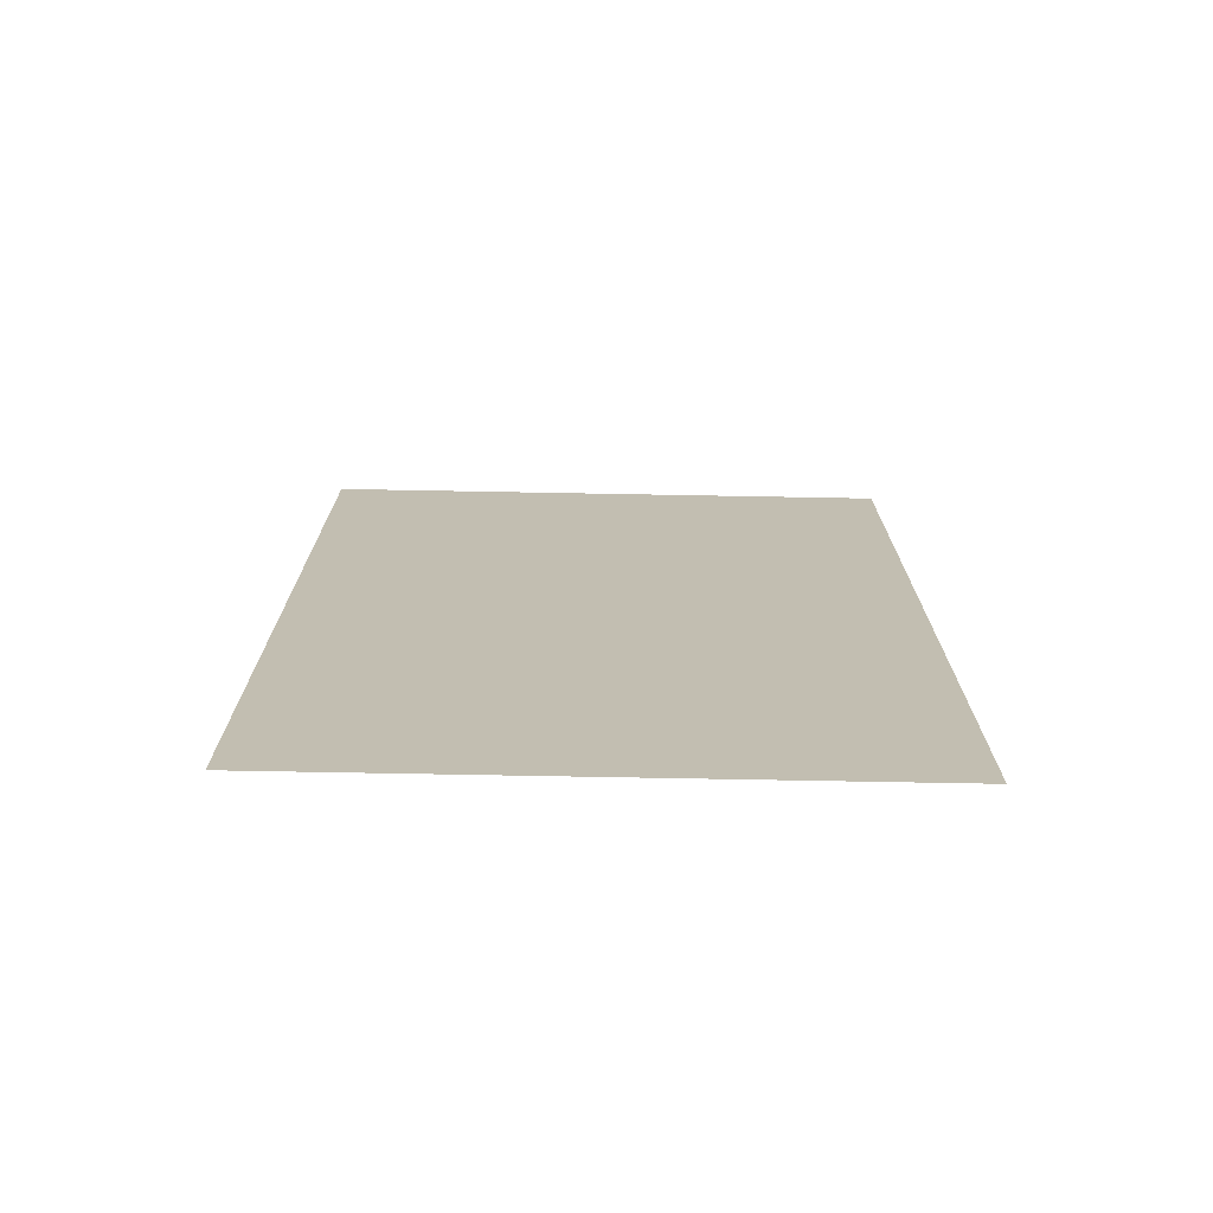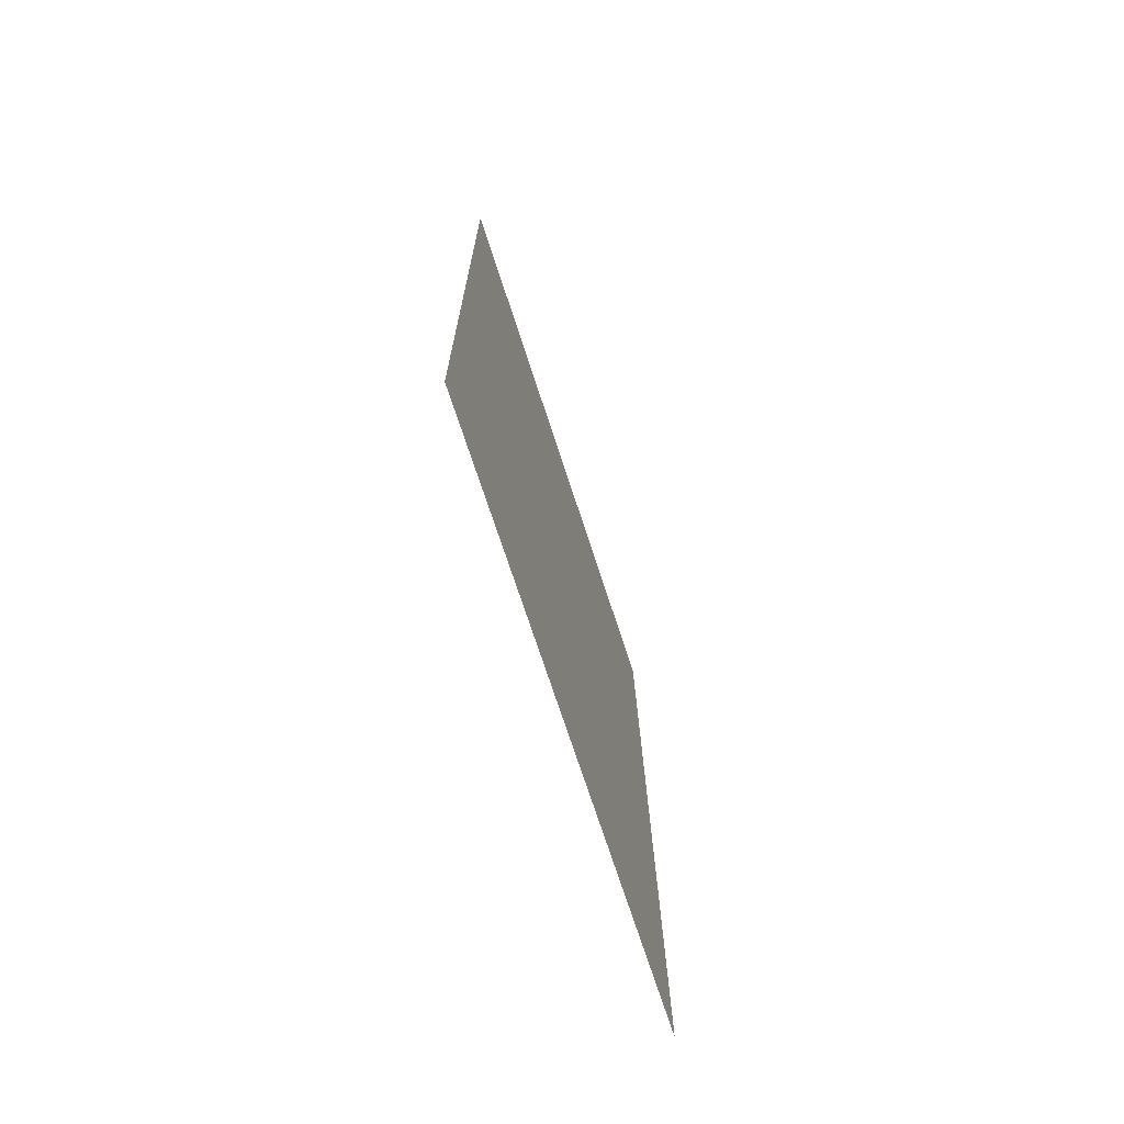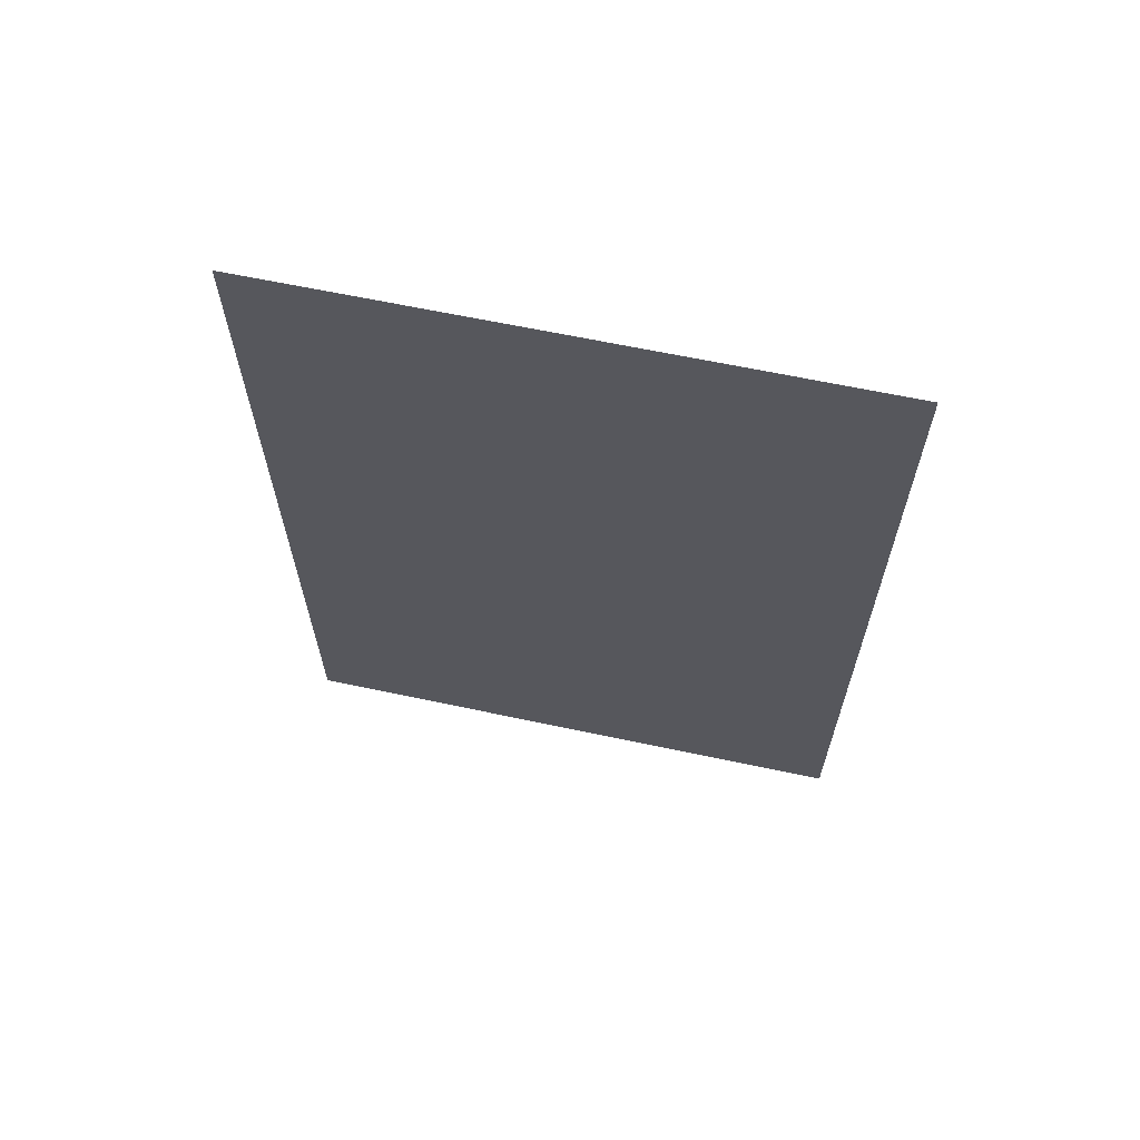
<metadata>
{"format":"obj","ext":"obj","renderer":"f3d","projection":"perspective","resolution":1024,"background":"white","views":[{"elev":-72.6,"azim":-89.3,"up":"+Z"},{"elev":-72.1,"azim":-160.2,"up":"+Z"},{"elev":63.9,"azim":103.9,"up":"+Z"}]}
</metadata>
<code>
o Plane_Plane.004
v -1.102 7.474 4.5
v -1.089 7.474 6.273
v -1.065 6.259 4.5
v -1.051 6.259 6.273
g Plane_Plane.004_Material.041
f 1 3 4 2

</code>
